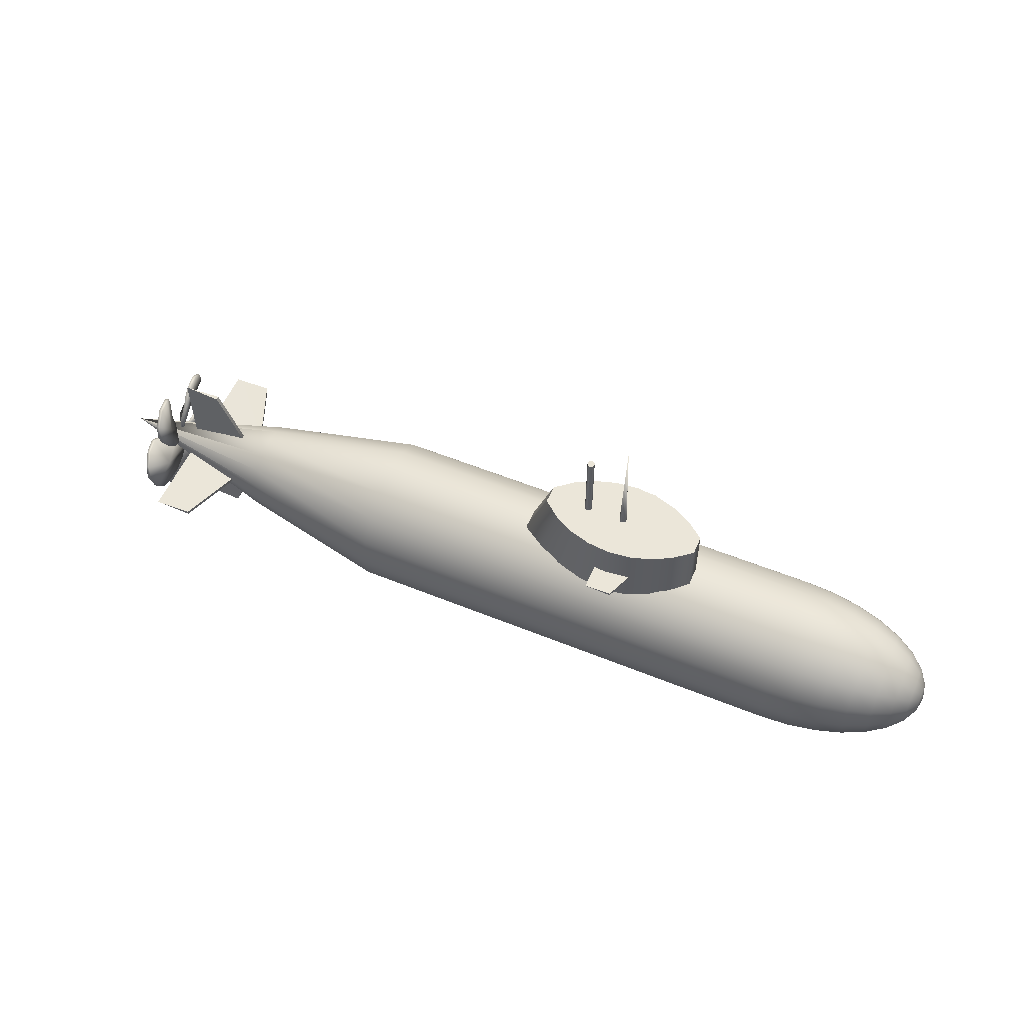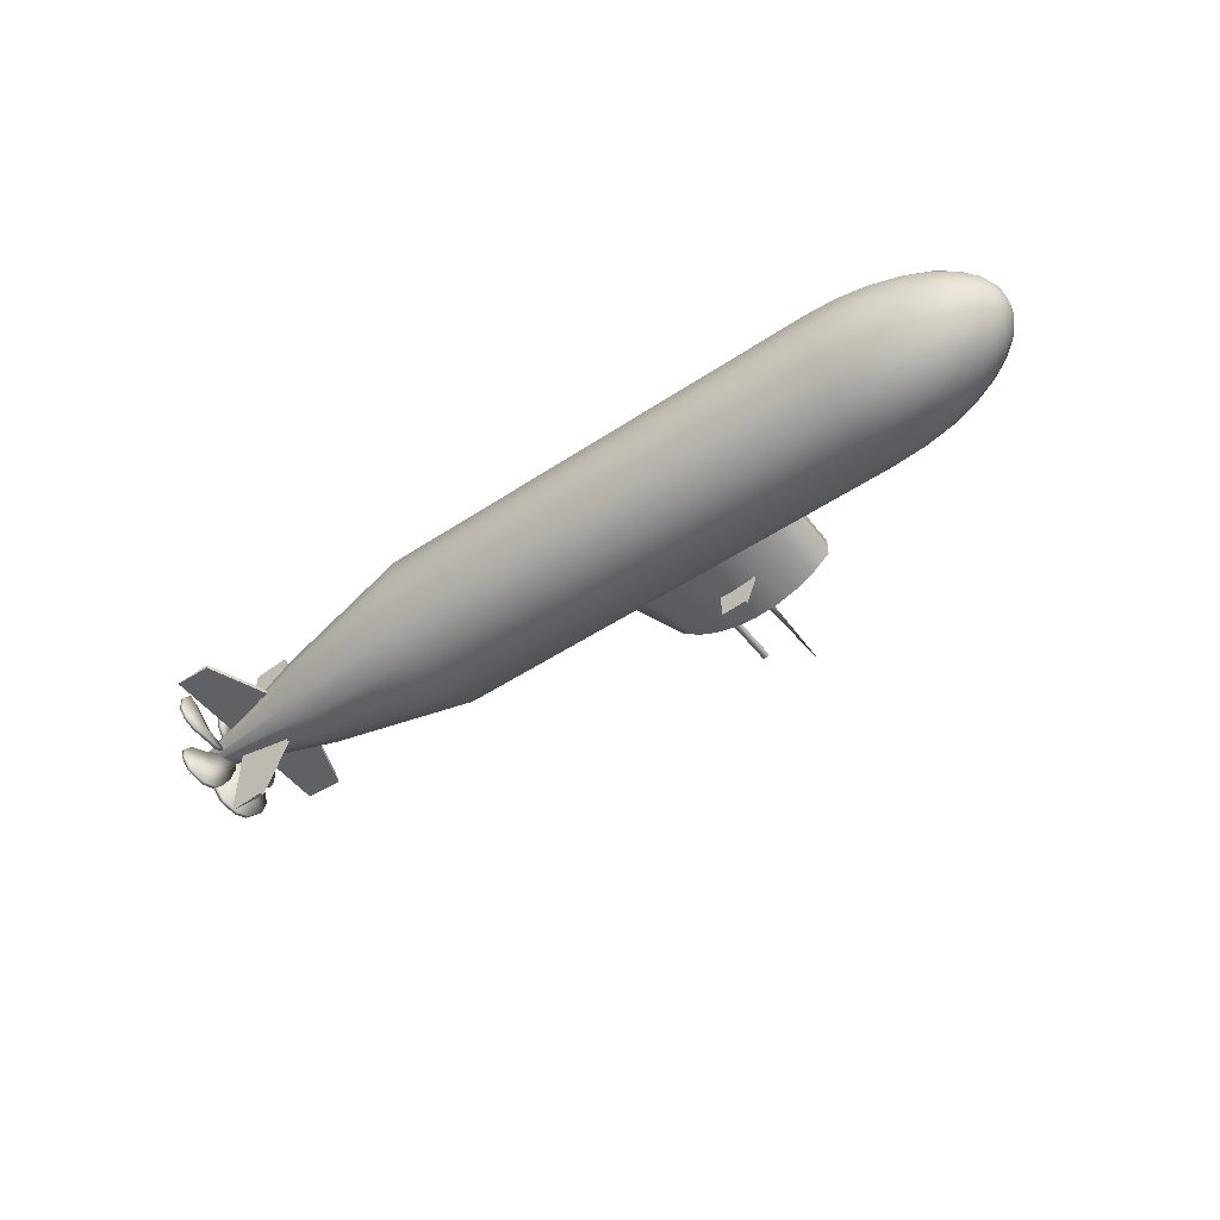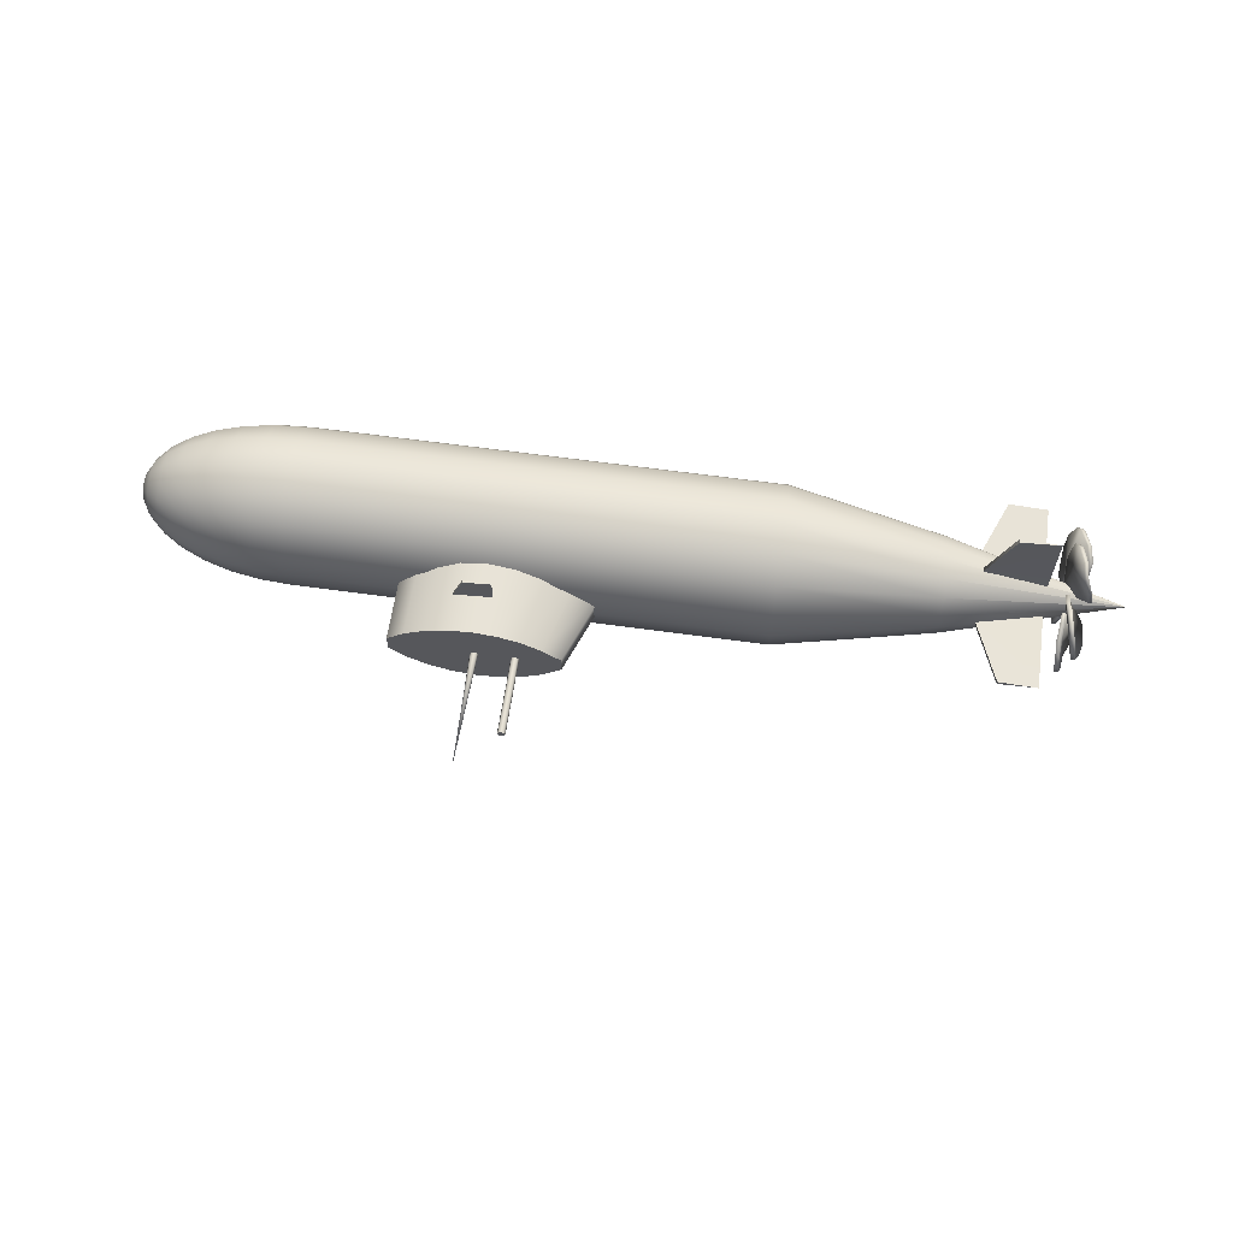
<metadata>
{"format":"obj","ext":"obj","renderer":"f3d","projection":"perspective","resolution":1024,"background":"white","views":[{"elev":55.5,"azim":23.2,"up":"+Y"},{"elev":-49.9,"azim":36.3,"up":"+Z"},{"elev":61.9,"azim":-171.9,"up":"+Z"}]}
</metadata>
<code>
v 8 2 -1e-06
v 8 1.848 0.7654
v 8 1.414 1.414
v 8 0.7654 1.848
v 8 0 2
v 8 -0.7654 1.848
v 8 -1.414 1.414
v 8 -1.848 0.7654
v 8 -2 -1e-06
v 8.78 1.962 -1e-06
v 8.78 1.812 0.7507
v 8.78 1.387 1.387
v 8.78 0.7507 1.812
v 8.78 0 1.962
v 8.78 -0.7507 1.812
v 8.78 -1.387 1.387
v 8.78 -1.812 0.7507
v 8.78 -1.962 -1e-06
v 9.531 1.848 -1e-06
v 9.531 1.707 0.7071
v 9.531 1.307 1.307
v 9.531 0.7071 1.707
v 9.531 0 1.848
v 9.531 -0.7071 1.707
v 9.531 -1.307 1.307
v 9.531 -1.707 0.7071
v 9.531 -1.848 -1e-06
v 10.22 1.663 -1e-06
v 10.22 1.536 0.6364
v 10.22 1.176 1.176
v 10.22 0.6364 1.536
v 10.22 0 1.663
v 10.22 -0.6364 1.536
v 10.22 -1.176 1.176
v 10.22 -1.536 0.6364
v 10.22 -1.663 -1e-06
v 10.83 1.414 -1e-06
v 10.83 1.307 0.5412
v 10.83 1 1
v 10.83 0.5412 1.307
v 10.83 0 1.414
v 10.83 -0.5412 1.307
v 10.83 -1 1
v 10.83 -1.307 0.5412
v 10.83 -1.414 -1e-06
v 11.33 1.111 -1e-06
v 11.33 1.027 0.4252
v 11.33 0.7857 0.7857
v 11.33 0.4252 1.027
v 11.33 0 1.111
v 11.33 -0.4252 1.027
v 11.33 -0.7857 0.7857
v 11.33 -1.027 0.4252
v 11.33 -1.111 -1e-06
v 11.7 0.7654 -1e-06
v 11.7 0.7071 0.2929
v 11.7 0.5412 0.5412
v 11.7 0.2929 0.7071
v 11.7 0 0.7654
v 11.7 -0.2929 0.7071
v 11.7 -0.5412 0.5412
v 11.7 -0.7071 0.2929
v 11.7 -0.7654 -1e-06
v 11.92 0.3902 -1e-06
v 11.92 0.3605 0.1493
v 11.92 0.2759 0.2759
v 11.92 0.1493 0.3605
v 11.92 0 0.3902
v 11.92 -0.1493 0.3605
v 11.92 -0.2759 0.2759
v 11.92 -0.3605 0.1493
v 11.92 -0.3902 -1e-06
v 12 0 -1e-06
v -4 -2 -1e-06
v -4 -1.848 0.7654
v -4 -1.414 1.414
v -4 -0.7654 1.848
v -4 1e-06 2
v -4 0.7654 1.848
v -4 1.414 1.414
v -4 1.848 0.7654
v -4 2 -1e-06
v -8 -1.2 -1e-06
v -8 -1.109 0.4592
v -8 -0.8485 0.8485
v -8 -0.4592 1.109
v -8 0 1.2
v -8 0.4592 1.109
v -8 0.8485 0.8485
v -8 1.109 0.4592
v -8 1.2 -1e-06
v -12.5 -0 -1e-06
v 8 1.848 -0.7654
v 8.78 1.812 -0.7507
v 8 1.414 -1.414
v 8.78 1.387 -1.387
v 8 0.7654 -1.848
v 8.78 0.7507 -1.812
v 8 0 -2
v 8.78 0 -1.962
v 8 -0.7654 -1.848
v 8.78 -0.7507 -1.812
v 8 -1.414 -1.414
v 8.78 -1.387 -1.387
v 8 -1.848 -0.7654
v 8.78 -1.812 -0.7507
v 9.531 1.707 -0.7071
v 9.531 1.307 -1.307
v 9.531 0.7071 -1.707
v 9.531 0 -1.848
v 9.531 -0.7071 -1.707
v 9.531 -1.307 -1.307
v 9.531 -1.707 -0.7071
v 10.22 1.536 -0.6364
v 10.22 1.176 -1.176
v 10.22 0.6364 -1.536
v 10.22 0 -1.663
v 10.22 -0.6364 -1.536
v 10.22 -1.176 -1.176
v 10.22 -1.536 -0.6364
v 10.83 1.307 -0.5412
v 10.83 1 -1
v 10.83 0.5412 -1.307
v 10.83 0 -1.414
v 10.83 -0.5412 -1.307
v 10.83 -1 -1
v 10.83 -1.307 -0.5412
v 11.33 1.027 -0.4252
v 11.33 0.7857 -0.7857
v 11.33 0.4252 -1.027
v 11.33 0 -1.111
v 11.33 -0.4252 -1.027
v 11.33 -0.7857 -0.7857
v 11.33 -1.027 -0.4252
v 11.7 0.7071 -0.2929
v 11.7 0.5412 -0.5412
v 11.7 0.2929 -0.7071
v 11.7 0 -0.7654
v 11.7 -0.2929 -0.7071
v 11.7 -0.5412 -0.5412
v 11.7 -0.7071 -0.2929
v 11.92 0.3605 -0.1493
v 11.92 0.2759 -0.2759
v 11.92 0.1493 -0.3605
v 11.92 0 -0.3902
v 11.92 -0.1493 -0.3605
v 11.92 -0.2759 -0.2759
v 11.92 -0.3605 -0.1493
v -4 -1.848 -0.7654
v -4 -1.414 -1.414
v -4 -0.7654 -1.848
v -4 1e-06 -2
v -4 0.7654 -1.848
v -4 1.414 -1.414
v -4 1.848 -0.7654
v -8 -1.109 -0.4592
v -8 -0.8485 -0.8485
v -8 -0.4592 -1.109
v -8 0 -1.2
v -8 0.4592 -1.109
v -8 0.8485 -0.8485
v -8 1.109 -0.4592
v -10.5 -2.5 0
v -9.5 -2.5 0.05
v -8.5 0 0.05
v -10.5 2.5 0
v -9.5 2.5 0.05
v -9.5 2.5 -0.05
v -8.5 0 -0.05
v -9.5 -2.5 -0.05
v 5.121 1.5 -0.2463
v 4.667 1.5 -0.6194
v 4.148 1.5 -0.8966
v 3.585 1.5 -1.067
v 3 1.5 -1.125
v 2.227 1.5 -1.067
v 1.477 1.5 -0.8966
v 0.7708 1.5 -0.6194
v 0.1287 1.5 -0.2463
v 0.1287 1.5 0.2463
v 0.7708 1.5 0.6194
v 1.477 1.5 0.8966
v 2.227 1.5 1.067
v 3 1.5 1.125
v 3.585 1.5 1.067
v 4.148 1.5 0.8966
v 4.667 1.5 0.6194
v 5.121 1.5 0.2463
v 5.121 3.5 -0.2463
v 4.667 3.5 -0.6194
v 4.148 3.5 -0.8966
v 3.585 3.5 -1.067
v 3 3.5 -1.125
v 2.415 3.5 -1.067
v 1.852 3.5 -0.8966
v 1.333 3.5 -0.6194
v 0.8787 3.5 -0.2463
v 0.8787 3.5 0.2463
v 1.333 3.5 0.6194
v 1.852 3.5 0.8966
v 2.415 3.5 1.067
v 3 3.5 1.125
v 3.585 3.5 1.067
v 4.148 3.5 0.8966
v 4.667 3.5 0.6194
v 5.121 3.5 0.2463
v -11.05 -1.655 -0.2075
v -11.03 -1.334 -0.359
v -10.99 -1.01 -0.4007
v -11.03 -0.5345 -0.3881
v -11.05 -0.2516 -0.2463
v -11.25 -0.21 0.08
v -11.48 -0.4007 0.4074
v -11.53 -0.6844 0.7635
v -11.44 -1.075 0.8983
v -11.28 -1.523 0.8619
v -11.23 -1.75 0.5535
v -11.12 -1.81 0.08
v -10.95 -1.655 -0.2075
v -10.93 -1.334 -0.359
v -10.89 -1.01 -0.4007
v -10.93 -0.5345 -0.3881
v -10.95 -0.2516 -0.2463
v -11.15 -0.21 0.08
v -11.38 -0.4007 0.4074
v -11.43 -0.6844 0.7635
v -11.34 -1.075 0.8983
v -11.18 -1.523 0.8619
v -11.13 -1.75 0.5535
v -11.02 -1.81 0.08
v -11.1 -1.01 0.08
v -11 -1.01 0.08
v 3.071 3.5 -0.07071
v 3 3.5 -0.1
v 2.929 3.5 -0.07071
v 2.9 3.5 0
v 2.929 3.5 0.07071
v 3 3.5 0.1
v 3.071 3.5 0.07071
v 3.1 3.5 0
v 3 6.5 0
v 2.071 3.5 -0.07071
v 2 3.5 -0.1
v 1.929 3.5 -0.07071
v 1.9 3.5 0
v 1.929 3.5 0.07071
v 2 3.5 0.1
v 2.071 3.5 0.07071
v 2.1 3.5 0
v 2.071 5.5 -0.07071
v 2 5.5 -0.1
v 1.929 5.5 -0.07071
v 1.9 5.5 0
v 1.929 5.5 0.07071
v 2 5.5 0.1
v 2.071 5.5 0.07071
v 2.1 5.5 0
v -10.5 -0 -2.5
v -9.5 -0.05 -2.5
v -8.5 -0.05 0
v -10.5 0 2.5
v -9.5 -0.05 2.5
v -9.5 0.05 2.5
v -8.5 0.05 -0
v -9.5 0.05 -2.5
v 2.65 2.5 -1.75
v 3.35 2.465 -1.75
v 4.05 2.465 0
v 2.65 2.5 1.75
v 3.35 2.465 1.75
v 3.35 2.535 1.75
v 4.05 2.535 -0
v 3.35 2.535 -1.75
v -11.05 -0.3142 -1.638
v -11.03 -0.07065 -1.379
v -10.99 0.06896 -1.084
v -11.03 0.204 -0.6283
v -11.05 0.1565 -0.3154
v -11.25 -0.141 -0.175
v -11.48 -0.5113 -0.2552
v -11.53 -0.9377 -0.415
v -11.44 -1.187 -0.7452
v -11.28 -1.29 -1.183
v -11.23 -1.067 -1.493
v -11.12 -0.6354 -1.697
v -10.95 -0.3142 -1.638
v -10.93 -0.07065 -1.379
v -10.89 0.06896 -1.084
v -10.93 0.204 -0.6283
v -10.95 0.1565 -0.3154
v -11.15 -0.141 -0.175
v -11.38 -0.5113 -0.2552
v -11.43 -0.9377 -0.415
v -11.34 -1.187 -0.7452
v -11.18 -1.29 -1.183
v -11.13 -1.067 -1.493
v -11.02 -0.6354 -1.697
v -11.1 -0.3882 -0.9358
v -11 -0.3882 -0.9358
v -11.05 1.461 -0.8051
v -11.03 1.29 -0.4934
v -10.99 1.053 -0.2695
v -11.03 0.6605 -0.00017
v -11.05 0.3483 0.05132
v -11.25 0.1229 -0.1882
v -11.48 0.08473 -0.5651
v -11.53 0.1049 -1.02
v -11.44 0.342 -1.359
v -11.28 0.7259 -1.593
v -11.23 1.09 -1.476
v -11.12 1.417 -1.129
v -10.95 1.461 -0.8051
v -10.93 1.29 -0.4934
v -10.89 1.053 -0.2695
v -10.93 0.6605 -0.00017
v -10.95 0.3483 0.05132
v -11.15 0.1229 -0.1882
v -11.38 0.08473 -0.5651
v -11.43 0.1049 -1.02
v -11.34 0.342 -1.359
v -11.18 0.7259 -1.593
v -11.13 1.09 -1.476
v -11.02 1.417 -1.129
v -11.1 0.7701 -0.6584
v -11 0.7701 -0.6584
v -11.05 1.217 1.141
v -11.03 0.8679 1.074
v -10.99 0.5816 0.9178
v -11.03 0.2043 0.6282
v -11.05 0.05883 0.3471
v -11.25 0.2169 0.05871
v -11.48 0.5637 -0.09405
v -11.53 1.003 -0.2154
v -11.44 1.398 -0.09465
v -11.28 1.739 0.1981
v -11.23 1.741 0.5806
v -11.12 1.511 0.9992
v -10.95 1.217 1.141
v -10.93 0.8679 1.074
v -10.89 0.5816 0.9178
v -10.93 0.2043 0.6282
v -10.95 0.05883 0.3471
v -11.15 0.2169 0.05871
v -11.38 0.5637 -0.09405
v -11.43 1.003 -0.2154
v -11.34 1.398 -0.09465
v -11.18 1.739 0.1981
v -11.13 1.741 0.5806
v -11.02 1.511 0.9992
v -11.1 0.8641 0.5289
v -11 0.8641 0.5289
v -11.05 -0.7088 1.51
v -11.03 -0.7535 1.157
v -10.99 -0.6932 0.8368
v -11.03 -0.5343 0.3884
v -11.05 -0.312 0.1632
v -11.25 0.01119 0.2244
v -11.48 0.2636 0.507
v -11.53 0.5146 0.8869
v -11.44 0.522 1.3
v -11.28 0.349 1.715
v -11.23 -0.01423 1.835
v -11.12 -0.4832 1.746
v -10.95 -0.7088 1.51
v -10.93 -0.7535 1.157
v -10.89 -0.6932 0.8368
v -10.93 -0.5343 0.3884
v -10.95 -0.312 0.1632
v -11.15 0.01119 0.2244
v -11.38 0.2636 0.507
v -11.43 0.5146 0.8869
v -11.34 0.522 1.3
v -11.18 0.349 1.715
v -11.13 -0.01423 1.835
v -11.02 -0.4832 1.746
v -11.1 -0.236 0.9853
v -11 -0.236 0.9853
f 1 2 11 10
f 2 3 12 11
f 3 4 13 12
f 4 5 14 13
f 5 6 15 14
f 6 7 16 15
f 7 8 17 16
f 8 9 18 17
f 10 11 20 19
f 11 12 21 20
f 12 13 22 21
f 13 14 23 22
f 14 15 24 23
f 15 16 25 24
f 16 17 26 25
f 17 18 27 26
f 19 20 29 28
f 20 21 30 29
f 21 22 31 30
f 22 23 32 31
f 23 24 33 32
f 24 25 34 33
f 25 26 35 34
f 26 27 36 35
f 28 29 38 37
f 29 30 39 38
f 30 31 40 39
f 31 32 41 40
f 32 33 42 41
f 33 34 43 42
f 34 35 44 43
f 35 36 45 44
f 37 38 47 46
f 38 39 48 47
f 39 40 49 48
f 40 41 50 49
f 41 42 51 50
f 42 43 52 51
f 43 44 53 52
f 44 45 54 53
f 46 47 56 55
f 47 48 57 56
f 48 49 58 57
f 49 50 59 58
f 50 51 60 59
f 51 52 61 60
f 52 53 62 61
f 53 54 63 62
f 55 56 65 64
f 56 57 66 65
f 57 58 67 66
f 58 59 68 67
f 59 60 69 68
f 60 61 70 69
f 61 62 71 70
f 62 63 72 71
f 64 65 73
f 65 66 73
f 66 67 73
f 67 68 73
f 68 69 73
f 69 70 73
f 70 71 73
f 71 72 73
f 92 92 92 92 92 92 92 92
f 9 8 75 74
f 8 7 76 75
f 7 6 77 76
f 6 5 78 77
f 5 4 79 78
f 4 3 80 79
f 3 2 81 80
f 2 1 82 81
f 74 75 84 83
f 75 76 85 84
f 76 77 86 85
f 77 78 87 86
f 78 79 88 87
f 79 80 89 88
f 80 81 90 89
f 81 82 91 90
f 83 84 92 92
f 84 85 92 92
f 85 86 92 92
f 86 87 92 92
f 87 88 92 92
f 88 89 92 92
f 89 90 92 92
f 90 91 92 92
f 1 10 94 93
f 93 94 96 95
f 95 96 98 97
f 97 98 100 99
f 99 100 102 101
f 101 102 104 103
f 103 104 106 105
f 105 106 18 9
f 10 19 107 94
f 94 107 108 96
f 96 108 109 98
f 98 109 110 100
f 100 110 111 102
f 102 111 112 104
f 104 112 113 106
f 106 113 27 18
f 19 28 114 107
f 107 114 115 108
f 108 115 116 109
f 109 116 117 110
f 110 117 118 111
f 111 118 119 112
f 112 119 120 113
f 113 120 36 27
f 28 37 121 114
f 114 121 122 115
f 115 122 123 116
f 116 123 124 117
f 117 124 125 118
f 118 125 126 119
f 119 126 127 120
f 120 127 45 36
f 37 46 128 121
f 121 128 129 122
f 122 129 130 123
f 123 130 131 124
f 124 131 132 125
f 125 132 133 126
f 126 133 134 127
f 127 134 54 45
f 46 55 135 128
f 128 135 136 129
f 129 136 137 130
f 130 137 138 131
f 131 138 139 132
f 132 139 140 133
f 133 140 141 134
f 134 141 63 54
f 55 64 142 135
f 135 142 143 136
f 136 143 144 137
f 137 144 145 138
f 138 145 146 139
f 139 146 147 140
f 140 147 148 141
f 141 148 72 63
f 64 73 142
f 142 73 143
f 143 73 144
f 144 73 145
f 145 73 146
f 146 73 147
f 147 73 148
f 148 73 72
f 92 92 92 92 92 92 92 92
f 9 74 149 105
f 105 149 150 103
f 103 150 151 101
f 101 151 152 99
f 99 152 153 97
f 97 153 154 95
f 95 154 155 93
f 93 155 82 1
f 74 83 156 149
f 149 156 157 150
f 150 157 158 151
f 151 158 159 152
f 152 159 160 153
f 153 160 161 154
f 154 161 162 155
f 155 162 91 82
f 83 92 92 156
f 156 92 92 157
f 157 92 92 158
f 158 92 92 159
f 159 92 92 160
f 160 92 92 161
f 161 92 92 162
f 162 92 92 91
f 165 163 164
f 165 166 163
f 166 165 167
f 166 167 168
f 169 166 168
f 169 163 166
f 163 169 170
f 163 170 164
f 164 170 169 165
f 165 169 168 167
f 171 172 190 189
f 172 173 191 190
f 173 174 192 191
f 174 175 193 192
f 175 176 194 193
f 176 177 195 194
f 177 178 196 195
f 178 179 197 196
f 180 181 199 198
f 181 182 200 199
f 182 183 201 200
f 183 184 202 201
f 184 185 203 202
f 185 186 204 203
f 186 187 205 204
f 187 188 206 205
f 171 189 206 188
f 197 179 180 198
f 190 191 192 193 194 195 196 197 198 199 200 201 202 203 204 205 206 189
f 207 208 220 219
f 208 209 221 220
f 209 210 222 221
f 210 211 223 222
f 211 212 224 223
f 212 213 225 224
f 213 214 226 225
f 214 215 227 226
f 215 216 228 227
f 216 217 229 228
f 217 218 230 229
f 218 207 219 230
f 208 207 231
f 209 208 231
f 210 209 231
f 211 210 231
f 212 211 231
f 213 212 231
f 214 213 231
f 215 214 231
f 216 215 231
f 217 216 231
f 218 217 231
f 207 218 231
f 219 220 232
f 220 221 232
f 221 222 232
f 222 223 232
f 223 224 232
f 224 225 232
f 225 226 232
f 226 227 232
f 227 228 232
f 228 229 232
f 229 230 232
f 230 219 232
f 233 234 241
f 234 235 241
f 235 236 241
f 236 237 241
f 237 238 241
f 238 239 241
f 239 240 241
f 240 233 241
f 242 243 251 250
f 243 244 252 251
f 244 245 253 252
f 245 246 254 253
f 246 247 255 254
f 247 248 256 255
f 248 249 257 256
f 249 242 250 257
f 251 252 253 254 255 256 257 250
f 260 258 259
f 260 261 258
f 261 260 262
f 261 262 263
f 264 261 263
f 264 258 261
f 258 264 265
f 258 265 259
f 259 265 264 260
f 260 264 263 262
f 268 266 267
f 268 269 266
f 269 268 270
f 269 270 271
f 272 269 271
f 272 266 269
f 266 272 273
f 266 273 267
f 267 273 272 268
f 268 272 271 270
f 274 275 287 286
f 275 276 288 287
f 276 277 289 288
f 277 278 290 289
f 278 279 291 290
f 279 280 292 291
f 280 281 293 292
f 281 282 294 293
f 282 283 295 294
f 283 284 296 295
f 284 285 297 296
f 285 274 286 297
f 275 274 298
f 276 275 298
f 277 276 298
f 278 277 298
f 279 278 298
f 280 279 298
f 281 280 298
f 282 281 298
f 283 282 298
f 284 283 298
f 285 284 298
f 274 285 298
f 286 287 299
f 287 288 299
f 288 289 299
f 289 290 299
f 290 291 299
f 291 292 299
f 292 293 299
f 293 294 299
f 294 295 299
f 295 296 299
f 296 297 299
f 297 286 299
f 300 301 313 312
f 301 302 314 313
f 302 303 315 314
f 303 304 316 315
f 304 305 317 316
f 305 306 318 317
f 306 307 319 318
f 307 308 320 319
f 308 309 321 320
f 309 310 322 321
f 310 311 323 322
f 311 300 312 323
f 301 300 324
f 302 301 324
f 303 302 324
f 304 303 324
f 305 304 324
f 306 305 324
f 307 306 324
f 308 307 324
f 309 308 324
f 310 309 324
f 311 310 324
f 300 311 324
f 312 313 325
f 313 314 325
f 314 315 325
f 315 316 325
f 316 317 325
f 317 318 325
f 318 319 325
f 319 320 325
f 320 321 325
f 321 322 325
f 322 323 325
f 323 312 325
f 326 327 339 338
f 327 328 340 339
f 328 329 341 340
f 329 330 342 341
f 330 331 343 342
f 331 332 344 343
f 332 333 345 344
f 333 334 346 345
f 334 335 347 346
f 335 336 348 347
f 336 337 349 348
f 337 326 338 349
f 327 326 350
f 328 327 350
f 329 328 350
f 330 329 350
f 331 330 350
f 332 331 350
f 333 332 350
f 334 333 350
f 335 334 350
f 336 335 350
f 337 336 350
f 326 337 350
f 338 339 351
f 339 340 351
f 340 341 351
f 341 342 351
f 342 343 351
f 343 344 351
f 344 345 351
f 345 346 351
f 346 347 351
f 347 348 351
f 348 349 351
f 349 338 351
f 352 353 365 364
f 353 354 366 365
f 354 355 367 366
f 355 356 368 367
f 356 357 369 368
f 357 358 370 369
f 358 359 371 370
f 359 360 372 371
f 360 361 373 372
f 361 362 374 373
f 362 363 375 374
f 363 352 364 375
f 353 352 376
f 354 353 376
f 355 354 376
f 356 355 376
f 357 356 376
f 358 357 376
f 359 358 376
f 360 359 376
f 361 360 376
f 362 361 376
f 363 362 376
f 352 363 376
f 364 365 377
f 365 366 377
f 366 367 377
f 367 368 377
f 368 369 377
f 369 370 377
f 370 371 377
f 371 372 377
f 372 373 377
f 373 374 377
f 374 375 377
f 375 364 377

</code>
